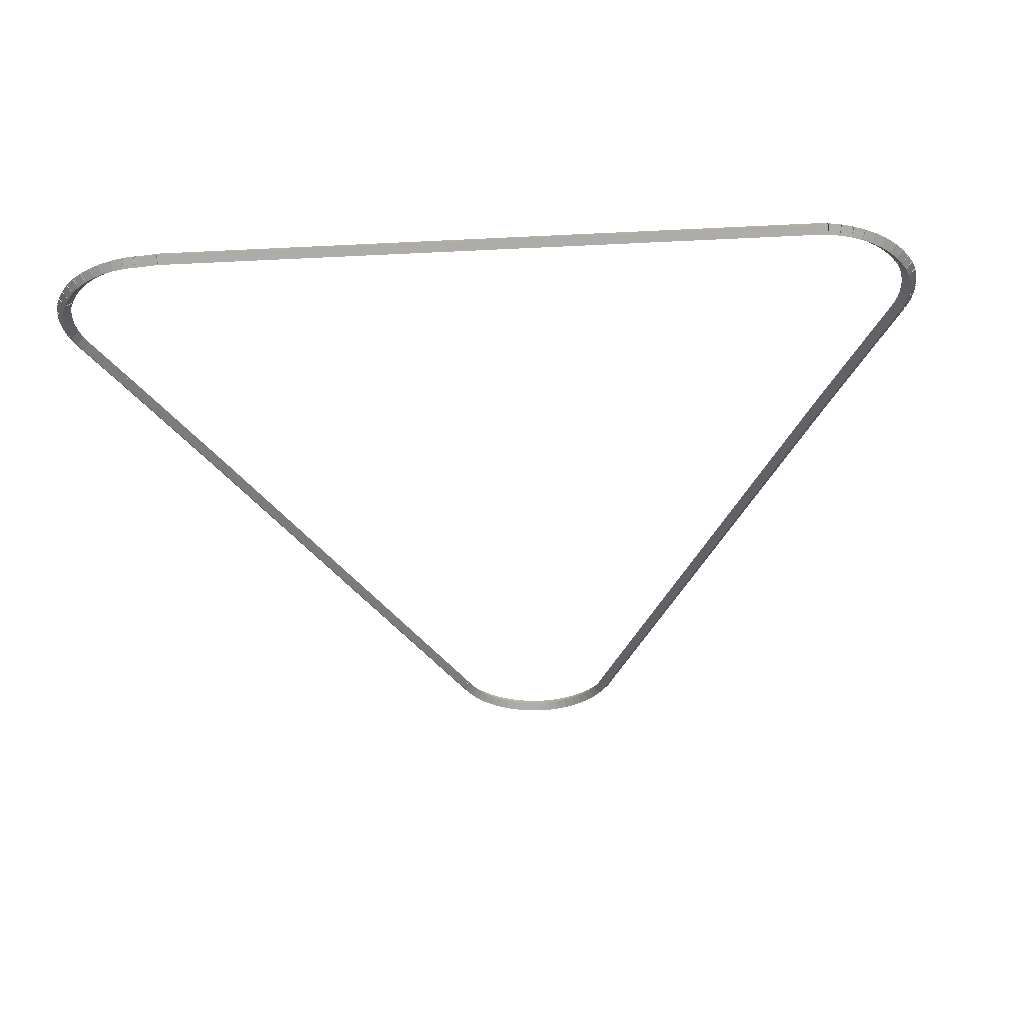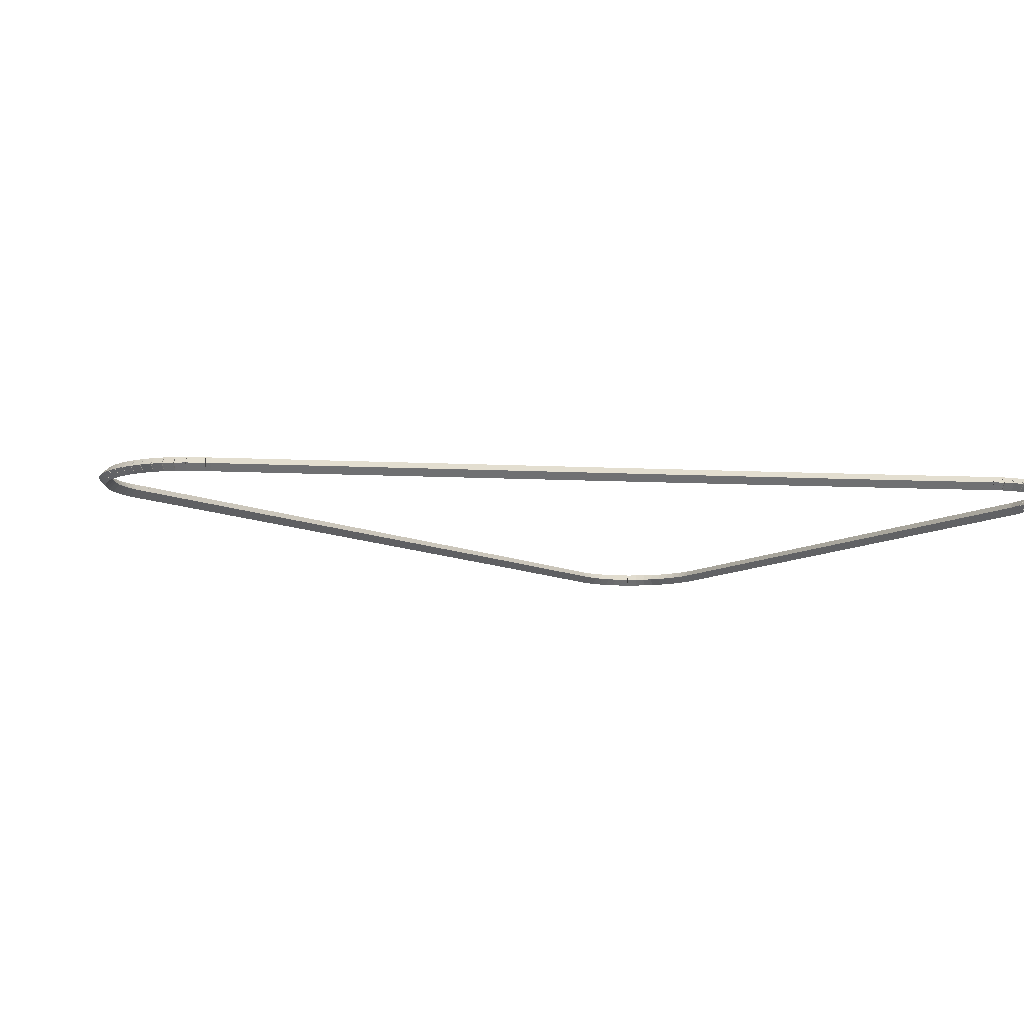
<metadata>
{"format":"obj","ext":"obj","renderer":"f3d","projection":"perspective","resolution":1024,"background":"white","views":[{"elev":-32.5,"azim":-175.7,"up":"+Z"},{"elev":-9.7,"azim":59.7,"up":"+Z"}]}
</metadata>
<code>
g base_node_184_162_0
v -52.89 25.25 55.68
v -52.8 25.29 55.58
v -52.89 25.25 55.48
v -52.98 25.21 55.58
v -51.9 22.95 55.68
v -51.81 22.99 55.58
v -51.9 22.95 55.48
v -51.99 22.91 55.58
f 1 2 3 4
f 6 2 1 5
f 5 1 4 8
f 6 5 8 7
f 8 4 3 7
f 7 3 2 6
g base_node_184_162_0
v -52.94 25.4 55.68
v -52.84 25.43 55.58
v -52.94 25.4 55.48
v -53.03 25.37 55.58
v -52.89 25.25 55.68
v -52.8 25.29 55.58
v -52.89 25.25 55.48
v -52.99 25.22 55.58
f 9 10 11 12
f 14 10 9 13
f 13 9 12 16
f 14 13 16 15
f 16 12 11 15
f 15 11 10 14
g base_node_184_162_0
v -52.97 25.56 55.68
v -52.87 25.57 55.58
v -52.97 25.56 55.48
v -53.07 25.54 55.58
v -52.94 25.4 55.68
v -52.84 25.42 55.58
v -52.94 25.4 55.48
v -53.04 25.38 55.58
f 17 18 19 20
f 22 18 17 21
f 21 17 20 24
f 22 21 24 23
f 24 20 19 23
f 23 19 18 22
g base_node_184_162_0
v -52.98 25.71 55.68
v -52.88 25.72 55.58
v -52.98 25.71 55.48
v -53.08 25.7 55.58
v -52.97 25.56 55.68
v -52.87 25.56 55.58
v -52.97 25.56 55.48
v -53.07 25.55 55.58
f 25 26 27 28
f 30 26 25 29
f 29 25 28 32
f 30 29 32 31
f 32 28 27 31
f 31 27 26 30
g base_node_184_162_0
v -52.97 25.87 55.68
v -52.87 25.86 55.58
v -52.97 25.87 55.48
v -53.07 25.87 55.58
v -52.98 25.71 55.68
v -52.88 25.71 55.58
v -52.98 25.71 55.48
v -53.08 25.72 55.58
f 33 34 35 36
f 38 34 33 37
f 37 33 36 40
f 38 37 40 39
f 40 36 35 39
f 39 35 34 38
g base_node_184_162_0
v -52.95 26.02 55.68
v -52.85 26.01 55.58
v -52.95 26.02 55.48
v -53.04 26.04 55.58
v -52.97 25.87 55.68
v -52.87 25.85 55.58
v -52.97 25.87 55.48
v -53.07 25.89 55.58
f 41 42 43 44
f 46 42 41 45
f 45 41 44 48
f 46 45 48 47
f 48 44 43 47
f 47 43 42 46
g base_node_184_162_0
v -52.9 26.17 55.68
v -52.8 26.15 55.58
v -52.9 26.17 55.48
v -53 26.2 55.58
v -52.95 26.02 55.68
v -52.85 25.99 55.58
v -52.95 26.02 55.48
v -53.04 26.05 55.58
f 49 50 51 52
f 54 50 49 53
f 53 49 52 56
f 54 53 56 55
f 56 52 51 55
f 55 51 50 54
g base_node_184_162_0
v -52.84 26.27 55.68
v -52.76 26.22 55.58
v -52.84 26.27 55.48
v -52.93 26.32 55.58
v -52.9 26.17 55.68
v -52.81 26.12 55.58
v -52.9 26.17 55.48
v -52.99 26.22 55.58
f 57 58 59 60
f 62 58 57 61
f 61 57 60 64
f 62 61 64 63
f 64 60 59 63
f 63 59 58 62
g base_node_184_162_0
v -52.84 26.29 55.68
v -52.75 26.25 55.58
v -52.84 26.29 55.48
v -52.93 26.33 55.58
v -52.84 26.27 55.68
v -52.75 26.23 55.58
v -52.84 26.27 55.48
v -52.94 26.31 55.58
f 65 66 67 68
f 70 66 65 69
f 69 65 68 72
f 70 69 72 71
f 72 68 67 71
f 71 67 66 70
g base_node_184_162_0
v -52.75 26.42 55.68
v -52.67 26.37 55.58
v -52.75 26.42 55.48
v -52.84 26.48 55.58
v -52.84 26.29 55.68
v -52.75 26.24 55.58
v -52.84 26.29 55.48
v -52.92 26.34 55.58
f 73 74 75 76
f 78 74 73 77
f 77 73 76 80
f 78 77 80 79
f 80 76 75 79
f 79 75 74 78
g base_node_184_162_0
v -52.65 26.55 55.68
v -52.58 26.49 55.58
v -52.65 26.55 55.48
v -52.73 26.61 55.58
v -52.75 26.42 55.68
v -52.68 26.36 55.58
v -52.75 26.42 55.48
v -52.83 26.49 55.58
f 81 82 83 84
f 86 82 81 85
f 85 81 84 88
f 86 85 88 87
f 88 84 83 87
f 87 83 82 86
g base_node_184_162_0
v -52.54 26.66 55.68
v -52.47 26.59 55.58
v -52.54 26.66 55.48
v -52.61 26.73 55.58
v -52.65 26.55 55.68
v -52.58 26.48 55.58
v -52.65 26.55 55.48
v -52.72 26.62 55.58
f 89 90 91 92
f 94 90 89 93
f 93 89 92 96
f 94 93 96 95
f 96 92 91 95
f 95 91 90 94
g base_node_184_162_0
v -52.41 26.76 55.68
v -52.35 26.68 55.58
v -52.41 26.76 55.48
v -52.47 26.84 55.58
v -52.54 26.66 55.68
v -52.48 26.58 55.58
v -52.54 26.66 55.48
v -52.6 26.74 55.58
f 97 98 99 100
f 102 98 97 101
f 101 97 100 104
f 102 101 104 103
f 104 100 99 103
f 103 99 98 102
g base_node_184_162_0
v -52.27 26.84 55.68
v -52.22 26.75 55.58
v -52.27 26.84 55.48
v -52.32 26.93 55.58
v -52.41 26.76 55.68
v -52.36 26.67 55.58
v -52.41 26.76 55.48
v -52.46 26.84 55.58
f 105 106 107 108
f 110 106 105 109
f 109 105 108 112
f 110 109 112 111
f 112 108 107 111
f 111 107 106 110
g base_node_184_162_0
v -52.12 26.9 55.68
v -52.08 26.81 55.58
v -52.12 26.9 55.48
v -52.16 27 55.58
v -52.27 26.84 55.68
v -52.23 26.75 55.58
v -52.27 26.84 55.48
v -52.31 26.93 55.58
f 113 114 115 116
f 118 114 113 117
f 117 113 116 120
f 118 117 120 119
f 120 116 115 119
f 119 115 114 118
g base_node_184_162_0
v -51.97 26.95 55.68
v -51.94 26.86 55.58
v -51.97 26.95 55.48
v -52 27.05 55.58
v -52.12 26.9 55.68
v -52.09 26.81 55.58
v -52.12 26.9 55.48
v -52.15 27 55.58
f 121 122 123 124
f 126 122 121 125
f 125 121 124 128
f 126 125 128 127
f 128 124 123 127
f 127 123 122 126
g base_node_184_162_0
v -51.81 26.98 55.68
v -51.79 26.88 55.58
v -51.81 26.98 55.48
v -51.83 27.08 55.58
v -51.97 26.95 55.68
v -51.95 26.85 55.58
v -51.97 26.95 55.48
v -51.98 27.05 55.58
f 129 130 131 132
f 134 130 129 133
f 133 129 132 136
f 134 133 136 135
f 136 132 131 135
f 135 131 130 134
g base_node_184_162_0
v -51.65 26.99 55.68
v -51.64 26.89 55.58
v -51.65 26.99 55.48
v -51.65 27.09 55.58
v -51.81 26.98 55.68
v -51.8 26.88 55.58
v -51.81 26.98 55.48
v -51.81 27.08 55.58
f 137 138 139 140
f 142 138 137 141
f 141 137 140 144
f 142 141 144 143
f 144 140 139 143
f 143 139 138 142
g base_node_184_162_0
v -42.77 27.02 55.68
v -42.77 26.92 55.58
v -42.77 27.02 55.48
v -42.77 27.12 55.58
v -51.65 26.99 55.68
v -51.65 26.89 55.58
v -51.65 26.99 55.48
v -51.65 27.09 55.58
f 145 146 147 148
f 150 146 145 149
f 149 145 148 152
f 150 149 152 151
f 152 148 147 151
f 151 147 146 150
g base_node_184_162_0
v -42.48 26.99 55.68
v -42.5 26.89 55.58
v -42.48 26.99 55.48
v -42.47 27.09 55.58
v -42.77 27.02 55.68
v -42.78 26.92 55.58
v -42.77 27.02 55.48
v -42.75 27.12 55.58
f 153 154 155 156
f 158 154 153 157
f 157 153 156 160
f 158 157 160 159
f 160 156 155 159
f 159 155 154 158
g base_node_184_162_0
v -42.44 26.99 55.68
v -42.44 26.89 55.58
v -42.44 26.99 55.48
v -42.44 27.09 55.58
v -42.48 26.99 55.68
v -42.48 26.89 55.58
v -42.48 26.99 55.48
v -42.48 27.09 55.58
f 161 162 163 164
f 166 162 161 165
f 165 161 164 168
f 166 165 168 167
f 168 164 163 167
f 167 163 162 166
g base_node_184_162_0
v -42.28 26.97 55.68
v -42.3 26.87 55.58
v -42.28 26.97 55.48
v -42.27 27.07 55.58
v -42.44 26.99 55.68
v -42.46 26.89 55.58
v -42.44 26.99 55.48
v -42.43 27.09 55.58
f 169 170 171 172
f 174 170 169 173
f 173 169 172 176
f 174 173 176 175
f 176 172 171 175
f 175 171 170 174
g base_node_184_162_0
v -42.13 26.93 55.68
v -42.15 26.84 55.58
v -42.13 26.93 55.48
v -42.1 27.03 55.58
v -42.28 26.97 55.68
v -42.31 26.87 55.58
v -42.28 26.97 55.48
v -42.26 27.07 55.58
f 177 178 179 180
f 182 178 177 181
f 181 177 180 184
f 182 181 184 183
f 184 180 179 183
f 183 179 178 182
g base_node_184_162_0
v -41.97 26.88 55.68
v -42.01 26.78 55.58
v -41.97 26.88 55.48
v -41.94 26.97 55.58
v -42.13 26.93 55.68
v -42.16 26.84 55.58
v -42.13 26.93 55.48
v -42.09 27.03 55.58
f 185 186 187 188
f 190 186 185 189
f 189 185 188 192
f 190 189 192 191
f 192 188 187 191
f 191 187 186 190
g base_node_184_162_0
v -41.83 26.81 55.68
v -41.87 26.72 55.58
v -41.83 26.81 55.48
v -41.78 26.9 55.58
v -41.97 26.88 55.68
v -42.02 26.79 55.58
v -41.97 26.88 55.48
v -41.93 26.97 55.58
f 193 194 195 196
f 198 194 193 197
f 197 193 196 200
f 198 197 200 199
f 200 196 195 199
f 199 195 194 198
g base_node_184_162_0
v -41.69 26.72 55.68
v -41.75 26.63 55.58
v -41.69 26.72 55.48
v -41.64 26.8 55.58
v -41.83 26.81 55.68
v -41.88 26.72 55.58
v -41.83 26.81 55.48
v -41.77 26.89 55.58
f 201 202 203 204
f 206 202 201 205
f 205 201 204 208
f 206 205 208 207
f 208 204 203 207
f 207 203 202 206
g base_node_184_162_0
v -41.57 26.62 55.68
v -41.63 26.54 55.58
v -41.57 26.62 55.48
v -41.51 26.69 55.58
v -41.69 26.72 55.68
v -41.76 26.64 55.58
v -41.69 26.72 55.48
v -41.63 26.8 55.58
f 209 210 211 212
f 214 210 209 213
f 213 209 212 216
f 214 213 216 215
f 216 212 211 215
f 215 211 210 214
g base_node_184_162_0
v -41.46 26.5 55.68
v -41.53 26.43 55.58
v -41.46 26.5 55.48
v -41.39 26.57 55.58
v -41.57 26.62 55.68
v -41.64 26.55 55.58
v -41.57 26.62 55.48
v -41.5 26.68 55.58
f 217 218 219 220
f 222 218 217 221
f 221 217 220 224
f 222 221 224 223
f 224 220 219 223
f 223 219 218 222
g base_node_184_162_0
v -41.37 26.37 55.68
v -41.45 26.31 55.58
v -41.37 26.37 55.48
v -41.29 26.43 55.58
v -41.46 26.5 55.68
v -41.54 26.44 55.58
v -41.46 26.5 55.48
v -41.38 26.56 55.58
f 225 226 227 228
f 230 226 225 229
f 229 225 228 232
f 230 229 232 231
f 232 228 227 231
f 231 227 226 230
g base_node_184_162_0
v -41.29 26.23 55.68
v -41.38 26.18 55.58
v -41.29 26.23 55.48
v -41.2 26.28 55.58
v -41.37 26.37 55.68
v -41.46 26.32 55.58
v -41.37 26.37 55.48
v -41.28 26.42 55.58
f 233 234 235 236
f 238 234 233 237
f 237 233 236 240
f 238 237 240 239
f 240 236 235 239
f 239 235 234 238
g base_node_184_162_0
v -41.29 26.21 55.68
v -41.38 26.18 55.58
v -41.29 26.21 55.48
v -41.19 26.25 55.58
v -41.29 26.23 55.68
v -41.39 26.19 55.58
v -41.29 26.23 55.48
v -41.2 26.26 55.58
f 241 242 243 244
f 246 242 241 245
f 245 241 244 248
f 246 245 248 247
f 248 244 243 247
f 247 243 242 246
g base_node_184_162_0
v -41.24 26.11 55.68
v -41.33 26.07 55.58
v -41.24 26.11 55.48
v -41.15 26.16 55.58
v -41.29 26.21 55.68
v -41.38 26.17 55.58
v -41.29 26.21 55.48
v -41.2 26.26 55.58
f 249 250 251 252
f 254 250 249 253
f 253 249 252 256
f 254 253 256 255
f 256 252 251 255
f 255 251 250 254
g base_node_184_162_0
v -41.2 25.96 55.68
v -41.3 25.94 55.58
v -41.2 25.96 55.48
v -41.1 25.98 55.58
v -41.24 26.11 55.68
v -41.33 26.09 55.58
v -41.24 26.11 55.48
v -41.14 26.14 55.58
f 257 258 259 260
f 262 258 257 261
f 261 257 260 264
f 262 261 264 263
f 264 260 259 263
f 263 259 258 262
g base_node_184_162_0
v -41.18 25.8 55.68
v -41.28 25.79 55.58
v -41.18 25.8 55.48
v -41.08 25.81 55.58
v -41.2 25.96 55.68
v -41.3 25.95 55.58
v -41.2 25.96 55.48
v -41.1 25.97 55.58
f 265 266 267 268
f 270 266 265 269
f 269 265 268 272
f 270 269 272 271
f 272 268 267 271
f 271 267 266 270
g base_node_184_162_0
v -41.18 25.65 55.68
v -41.28 25.65 55.58
v -41.18 25.65 55.48
v -41.08 25.65 55.58
v -41.18 25.8 55.68
v -41.28 25.8 55.58
v -41.18 25.8 55.48
v -41.08 25.8 55.58
f 273 274 275 276
f 278 274 273 277
f 277 273 276 280
f 278 277 280 279
f 280 276 275 279
f 279 275 274 278
g base_node_184_162_0
v -41.2 25.49 55.68
v -41.3 25.5 55.58
v -41.2 25.49 55.48
v -41.1 25.48 55.58
v -41.18 25.65 55.68
v -41.28 25.66 55.58
v -41.18 25.65 55.48
v -41.08 25.63 55.58
f 281 282 283 284
f 286 282 281 285
f 285 281 284 288
f 286 285 288 287
f 288 284 283 287
f 287 283 282 286
g base_node_184_162_0
v -41.24 25.34 55.68
v -41.33 25.36 55.58
v -41.24 25.34 55.48
v -41.14 25.32 55.58
v -41.2 25.49 55.68
v -41.3 25.52 55.58
v -41.2 25.49 55.48
v -41.1 25.47 55.58
f 289 290 291 292
f 294 290 289 293
f 293 289 292 296
f 294 293 296 295
f 296 292 291 295
f 295 291 290 294
g base_node_184_162_0
v -41.29 25.19 55.68
v -41.39 25.23 55.58
v -41.29 25.19 55.48
v -41.2 25.16 55.58
v -41.24 25.34 55.68
v -41.33 25.38 55.58
v -41.24 25.34 55.48
v -41.14 25.3 55.58
f 297 298 299 300
f 302 298 297 301
f 301 297 300 304
f 302 301 304 303
f 304 300 299 303
f 303 299 298 302
g base_node_184_162_0
v -41.67 24.33 55.68
v -41.76 24.37 55.58
v -41.67 24.33 55.48
v -41.58 24.29 55.58
v -41.29 25.19 55.68
v -41.39 25.23 55.58
v -41.29 25.19 55.48
v -41.2 25.15 55.58
f 305 306 307 308
f 310 306 305 309
f 309 305 308 312
f 310 309 312 311
f 312 308 307 311
f 311 307 306 310
g base_node_184_162_0
v -42.66 22.01 55.68
v -42.75 22.05 55.58
v -42.66 22.01 55.48
v -42.56 21.97 55.58
v -41.67 24.33 55.68
v -41.76 24.37 55.58
v -41.67 24.33 55.48
v -41.58 24.29 55.58
f 313 314 315 316
f 318 314 313 317
f 317 313 316 320
f 318 317 320 319
f 320 316 315 319
f 319 315 314 318
g base_node_184_162_0
v -45.77 14.54 55.68
v -45.86 14.58 55.58
v -45.77 14.54 55.48
v -45.68 14.51 55.58
v -42.66 22.01 55.68
v -42.75 22.05 55.58
v -42.66 22.01 55.48
v -42.56 21.97 55.58
f 321 322 323 324
f 326 322 321 325
f 325 321 324 328
f 326 325 328 327
f 328 324 323 327
f 327 323 322 326
g base_node_184_162_0
v -45.79 14.48 55.68
v -45.89 14.51 55.58
v -45.79 14.48 55.48
v -45.7 14.44 55.58
v -45.77 14.54 55.68
v -45.86 14.58 55.58
v -45.77 14.54 55.48
v -45.67 14.51 55.58
f 329 330 331 332
f 334 330 329 333
f 333 329 332 336
f 334 333 336 335
f 336 332 331 335
f 335 331 330 334
g base_node_184_162_0
v -45.83 14.38 55.68
v -45.92 14.42 55.58
v -45.83 14.38 55.48
v -45.74 14.34 55.58
v -45.79 14.48 55.68
v -45.88 14.51 55.58
v -45.79 14.48 55.48
v -45.7 14.44 55.58
f 337 338 339 340
f 342 338 337 341
f 341 337 340 344
f 342 341 344 343
f 344 340 339 343
f 343 339 338 342
g base_node_184_162_0
v -45.9 14.24 55.68
v -45.99 14.28 55.58
v -45.9 14.24 55.48
v -45.81 14.19 55.58
v -45.83 14.38 55.68
v -45.92 14.42 55.58
v -45.83 14.38 55.48
v -45.74 14.34 55.58
f 345 346 347 348
f 350 346 345 349
f 349 345 348 352
f 350 349 352 351
f 352 348 347 351
f 351 347 346 350
g base_node_184_162_0
v -45.99 14.1 55.68
v -46.07 14.15 55.58
v -45.99 14.1 55.48
v -45.91 14.04 55.58
v -45.9 14.24 55.68
v -45.99 14.29 55.58
v -45.9 14.24 55.48
v -45.82 14.18 55.58
f 353 354 355 356
f 358 354 353 357
f 357 353 356 360
f 358 357 360 359
f 360 356 355 359
f 359 355 354 358
g base_node_184_162_0
v -46.1 13.98 55.68
v -46.17 14.04 55.58
v -46.1 13.98 55.48
v -46.02 13.91 55.58
v -45.99 14.1 55.68
v -46.07 14.16 55.58
v -45.99 14.1 55.48
v -45.91 14.04 55.58
f 361 362 363 364
f 366 362 361 365
f 365 361 364 368
f 366 365 368 367
f 368 364 363 367
f 367 363 362 366
g base_node_184_162_0
v -46.21 13.87 55.68
v -46.28 13.94 55.58
v -46.21 13.87 55.48
v -46.15 13.79 55.58
v -46.1 13.98 55.68
v -46.16 14.05 55.58
v -46.1 13.98 55.48
v -46.03 13.9 55.58
f 369 370 371 372
f 374 370 369 373
f 373 369 372 376
f 374 373 376 375
f 376 372 371 375
f 375 371 370 374
g base_node_184_162_0
v -46.35 13.77 55.68
v -46.4 13.85 55.58
v -46.35 13.77 55.48
v -46.29 13.69 55.58
v -46.21 13.87 55.68
v -46.27 13.95 55.58
v -46.21 13.87 55.48
v -46.16 13.79 55.58
f 377 378 379 380
f 382 378 377 381
f 381 377 380 384
f 382 381 384 383
f 384 380 379 383
f 383 379 378 382
g base_node_184_162_0
v -46.49 13.69 55.68
v -46.54 13.78 55.58
v -46.49 13.69 55.48
v -46.44 13.6 55.58
v -46.35 13.77 55.68
v -46.4 13.86 55.58
v -46.35 13.77 55.48
v -46.3 13.68 55.58
f 385 386 387 388
f 390 386 385 389
f 389 385 388 392
f 390 389 392 391
f 392 388 387 391
f 391 387 386 390
g base_node_184_162_0
v -46.64 13.63 55.68
v -46.68 13.72 55.58
v -46.64 13.63 55.48
v -46.6 13.53 55.58
v -46.49 13.69 55.68
v -46.53 13.78 55.58
v -46.49 13.69 55.48
v -46.45 13.6 55.58
f 393 394 395 396
f 398 394 393 397
f 397 393 396 400
f 398 397 400 399
f 400 396 395 399
f 399 395 394 398
g base_node_184_162_0
v -46.79 13.58 55.68
v -46.82 13.68 55.58
v -46.79 13.58 55.48
v -46.77 13.48 55.58
v -46.64 13.63 55.68
v -46.67 13.72 55.58
v -46.64 13.63 55.48
v -46.61 13.53 55.58
f 401 402 403 404
f 406 402 401 405
f 405 401 404 408
f 406 405 408 407
f 408 404 403 407
f 407 403 402 406
g base_node_184_162_0
v -46.96 13.55 55.68
v -46.97 13.65 55.58
v -46.96 13.55 55.48
v -46.94 13.46 55.58
v -46.79 13.58 55.68
v -46.81 13.68 55.58
v -46.79 13.58 55.48
v -46.78 13.48 55.58
f 409 410 411 412
f 414 410 409 413
f 413 409 412 416
f 414 413 416 415
f 416 412 411 415
f 415 411 410 414
g base_node_184_162_0
v -47.12 13.55 55.68
v -47.12 13.65 55.58
v -47.12 13.55 55.48
v -47.12 13.45 55.58
v -46.96 13.55 55.68
v -46.96 13.65 55.58
v -46.96 13.55 55.48
v -46.95 13.45 55.58
f 417 418 419 420
f 422 418 417 421
f 421 417 420 424
f 422 421 424 423
f 424 420 419 423
f 423 419 418 422
g base_node_184_162_0
v -47.28 13.56 55.68
v -47.27 13.66 55.58
v -47.28 13.56 55.48
v -47.29 13.46 55.58
v -47.12 13.55 55.68
v -47.11 13.65 55.58
v -47.12 13.55 55.48
v -47.13 13.45 55.58
f 425 426 427 428
f 430 426 425 429
f 429 425 428 432
f 430 429 432 431
f 432 428 427 431
f 431 427 426 430
g base_node_184_162_0
v -47.44 13.6 55.68
v -47.42 13.7 55.58
v -47.44 13.6 55.48
v -47.46 13.5 55.58
v -47.28 13.56 55.68
v -47.26 13.66 55.58
v -47.28 13.56 55.48
v -47.3 13.47 55.58
f 433 434 435 436
f 438 434 433 437
f 437 433 436 440
f 438 437 440 439
f 440 436 435 439
f 439 435 434 438
g base_node_184_162_0
v -47.6 13.65 55.68
v -47.56 13.75 55.58
v -47.6 13.65 55.48
v -47.63 13.56 55.58
v -47.44 13.6 55.68
v -47.41 13.69 55.58
v -47.44 13.6 55.48
v -47.47 13.5 55.58
f 441 442 443 444
f 446 442 441 445
f 445 441 444 448
f 446 445 448 447
f 448 444 443 447
f 447 443 442 446
g base_node_184_162_0
v -47.74 13.72 55.68
v -47.7 13.81 55.58
v -47.74 13.72 55.48
v -47.79 13.63 55.58
v -47.6 13.65 55.68
v -47.55 13.74 55.58
v -47.6 13.65 55.48
v -47.64 13.56 55.58
f 449 450 451 452
f 454 450 449 453
f 453 449 452 456
f 454 453 456 455
f 456 452 451 455
f 455 451 450 454
g base_node_184_162_0
v -47.88 13.81 55.68
v -47.83 13.89 55.58
v -47.88 13.81 55.48
v -47.93 13.72 55.58
v -47.74 13.72 55.68
v -47.69 13.81 55.58
v -47.74 13.72 55.48
v -47.8 13.64 55.58
f 457 458 459 460
f 462 458 457 461
f 461 457 460 464
f 462 461 464 463
f 464 460 459 463
f 463 459 458 462
g base_node_184_162_0
v -48.01 13.91 55.68
v -47.94 13.99 55.58
v -48.01 13.91 55.48
v -48.07 13.83 55.58
v -47.88 13.81 55.68
v -47.82 13.89 55.58
v -47.88 13.81 55.48
v -47.94 13.73 55.58
f 465 466 467 468
f 470 466 465 469
f 469 465 468 472
f 470 469 472 471
f 472 468 467 471
f 471 467 466 470
g base_node_184_162_0
v -48.12 14.03 55.68
v -48.05 14.1 55.58
v -48.12 14.03 55.48
v -48.19 13.96 55.58
v -48.01 13.91 55.68
v -47.93 13.98 55.58
v -48.01 13.91 55.48
v -48.08 13.84 55.58
f 473 474 475 476
f 478 474 473 477
f 477 473 476 480
f 478 477 480 479
f 480 476 475 479
f 479 475 474 478
g base_node_184_162_0
v -48.22 14.15 55.68
v -48.14 14.22 55.58
v -48.22 14.15 55.48
v -48.3 14.09 55.58
v -48.12 14.03 55.68
v -48.04 14.09 55.58
v -48.12 14.03 55.48
v -48.2 13.97 55.58
f 481 482 483 484
f 486 482 481 485
f 485 481 484 488
f 486 485 488 487
f 488 484 483 487
f 487 483 482 486
g base_node_184_162_0
v -48.3 14.29 55.68
v -48.21 14.35 55.58
v -48.3 14.29 55.48
v -48.38 14.24 55.58
v -48.22 14.15 55.68
v -48.13 14.21 55.58
v -48.22 14.15 55.48
v -48.3 14.1 55.58
f 489 490 491 492
f 494 490 489 493
f 493 489 492 496
f 494 493 496 495
f 496 492 491 495
f 495 491 490 494
g base_node_184_162_0
v -48.38 14.48 55.68
v -48.29 14.52 55.58
v -48.38 14.48 55.48
v -48.47 14.44 55.58
v -48.3 14.29 55.68
v -48.21 14.33 55.58
v -48.3 14.29 55.48
v -48.39 14.26 55.58
f 497 498 499 500
f 502 498 497 501
f 501 497 500 504
f 502 501 504 503
f 504 500 499 503
f 503 499 498 502
g base_node_184_162_0
v -48.43 14.61 55.68
v -48.33 14.64 55.58
v -48.43 14.61 55.48
v -48.52 14.57 55.58
v -48.38 14.48 55.68
v -48.29 14.52 55.58
v -48.38 14.48 55.48
v -48.47 14.45 55.58
f 505 506 507 508
f 510 506 505 509
f 509 505 508 512
f 510 509 512 511
f 512 508 507 511
f 511 507 506 510
g base_node_184_162_0
v -51.9 22.95 55.68
v -51.81 22.98 55.58
v -51.9 22.95 55.48
v -51.99 22.91 55.58
v -48.43 14.61 55.68
v -48.33 14.65 55.58
v -48.43 14.61 55.48
v -48.52 14.57 55.58
f 513 514 515 516
f 518 514 513 517
f 517 513 516 520
f 518 517 520 519
f 520 516 515 519
f 519 515 514 518

</code>
